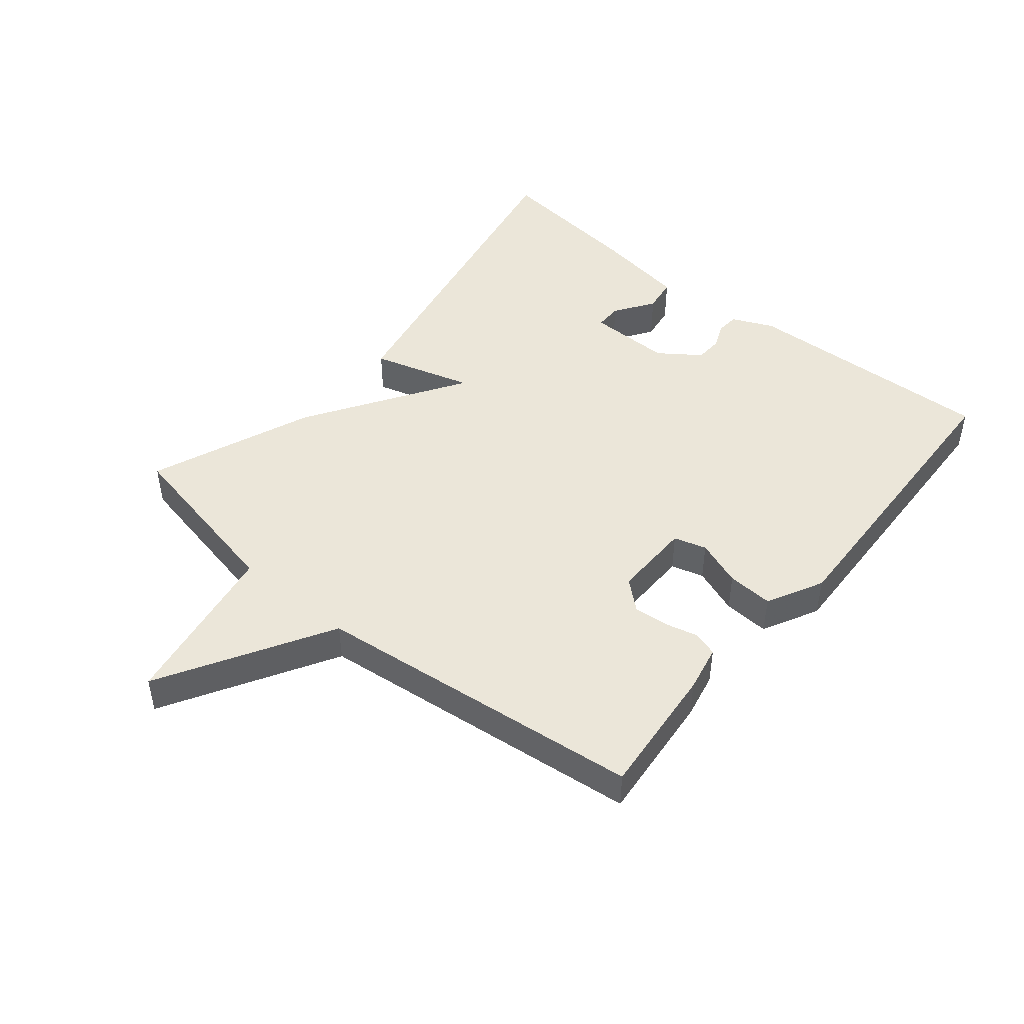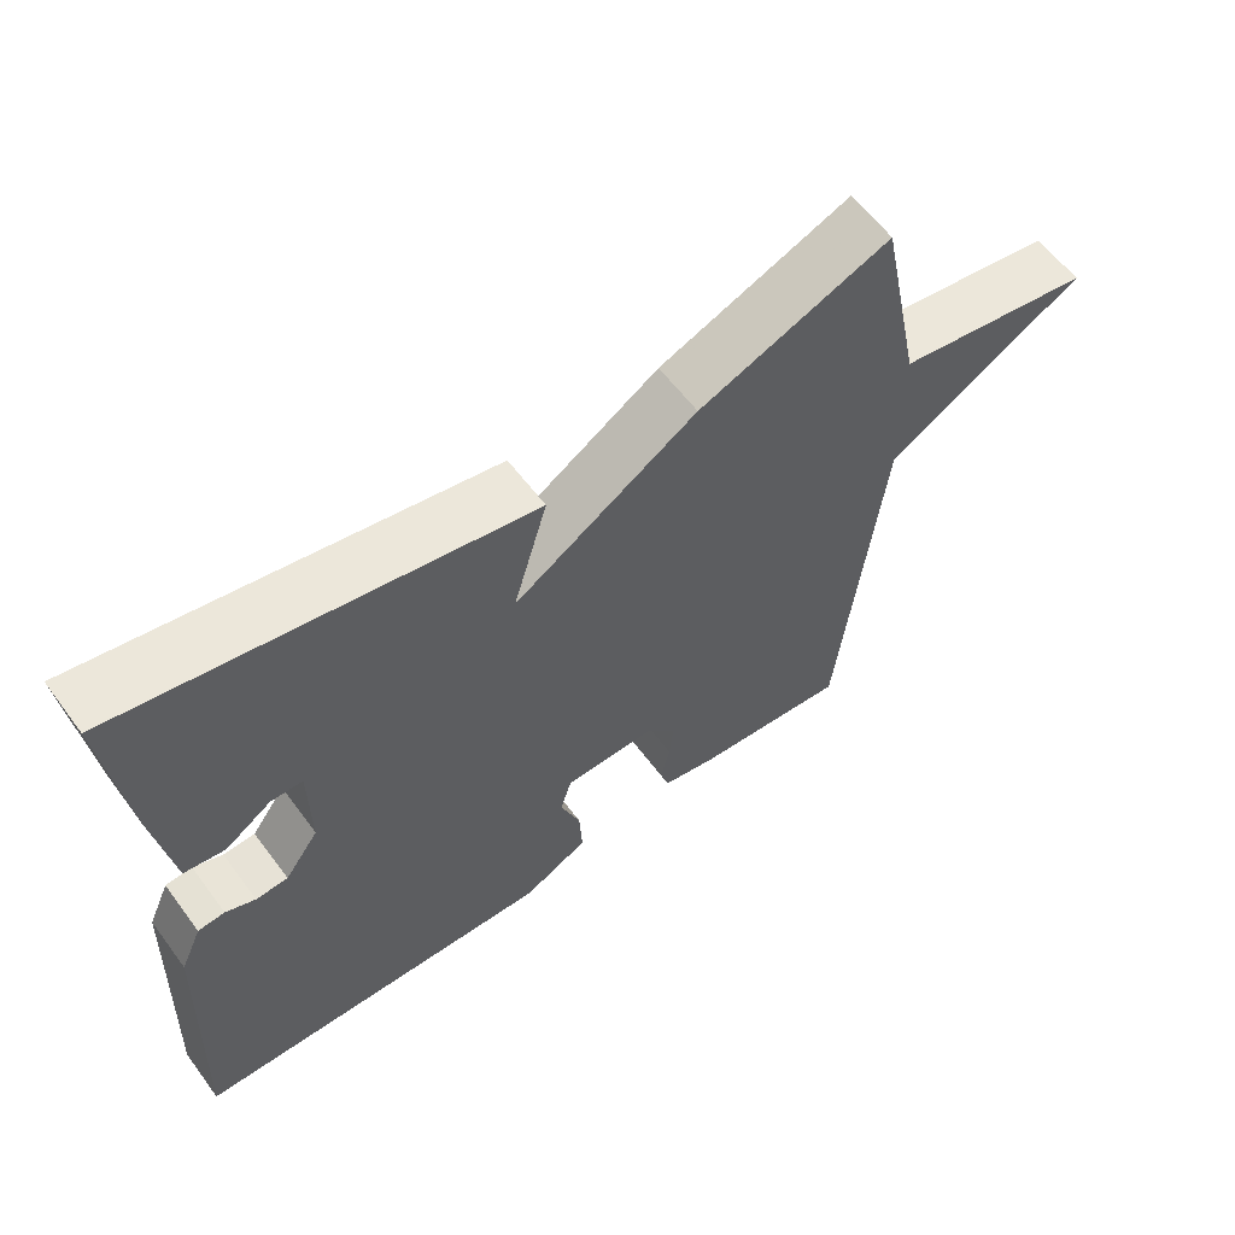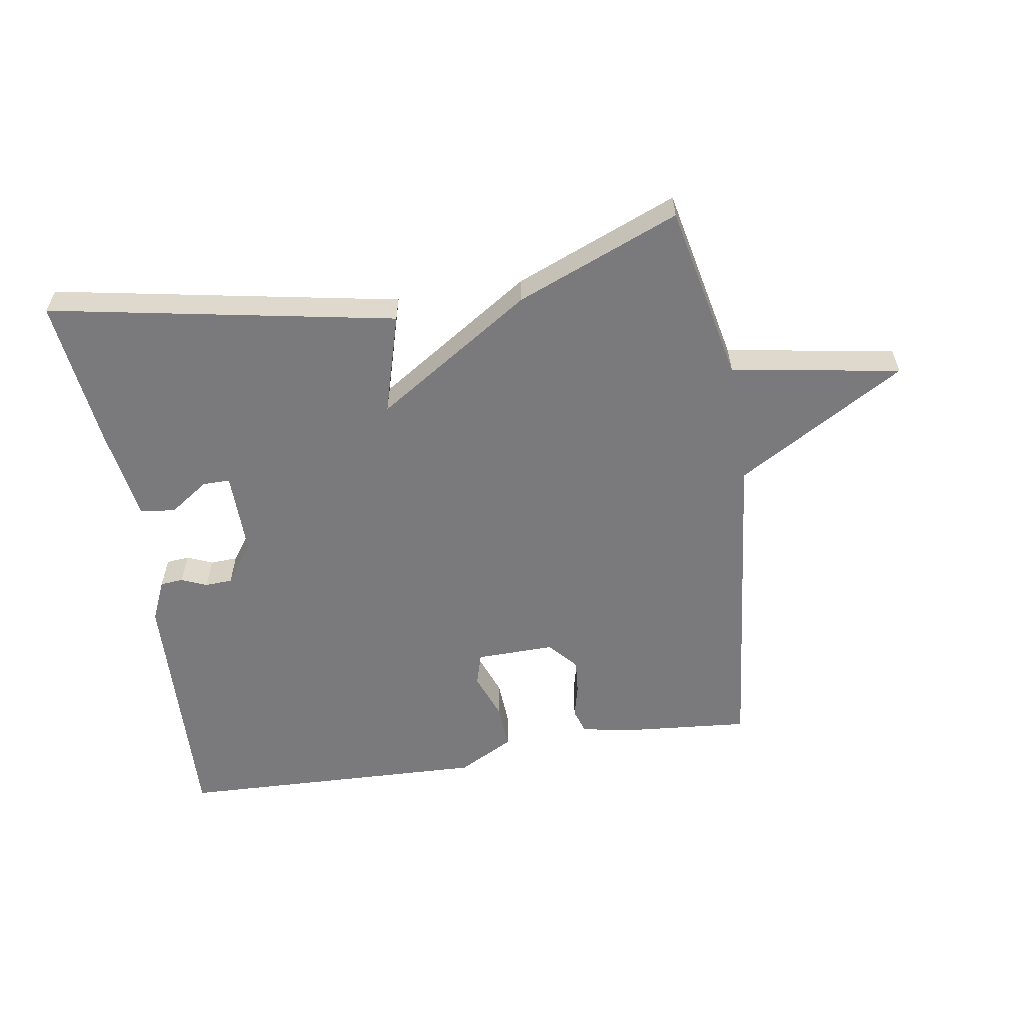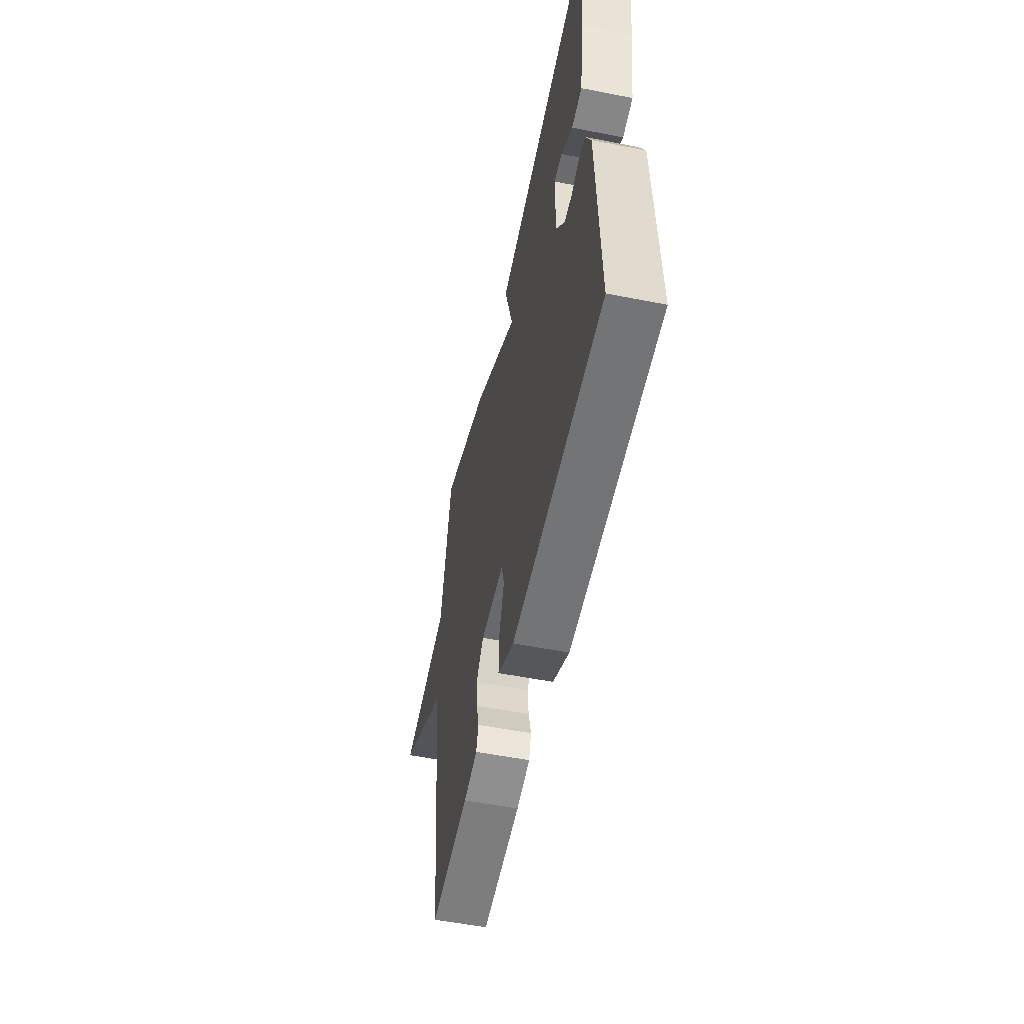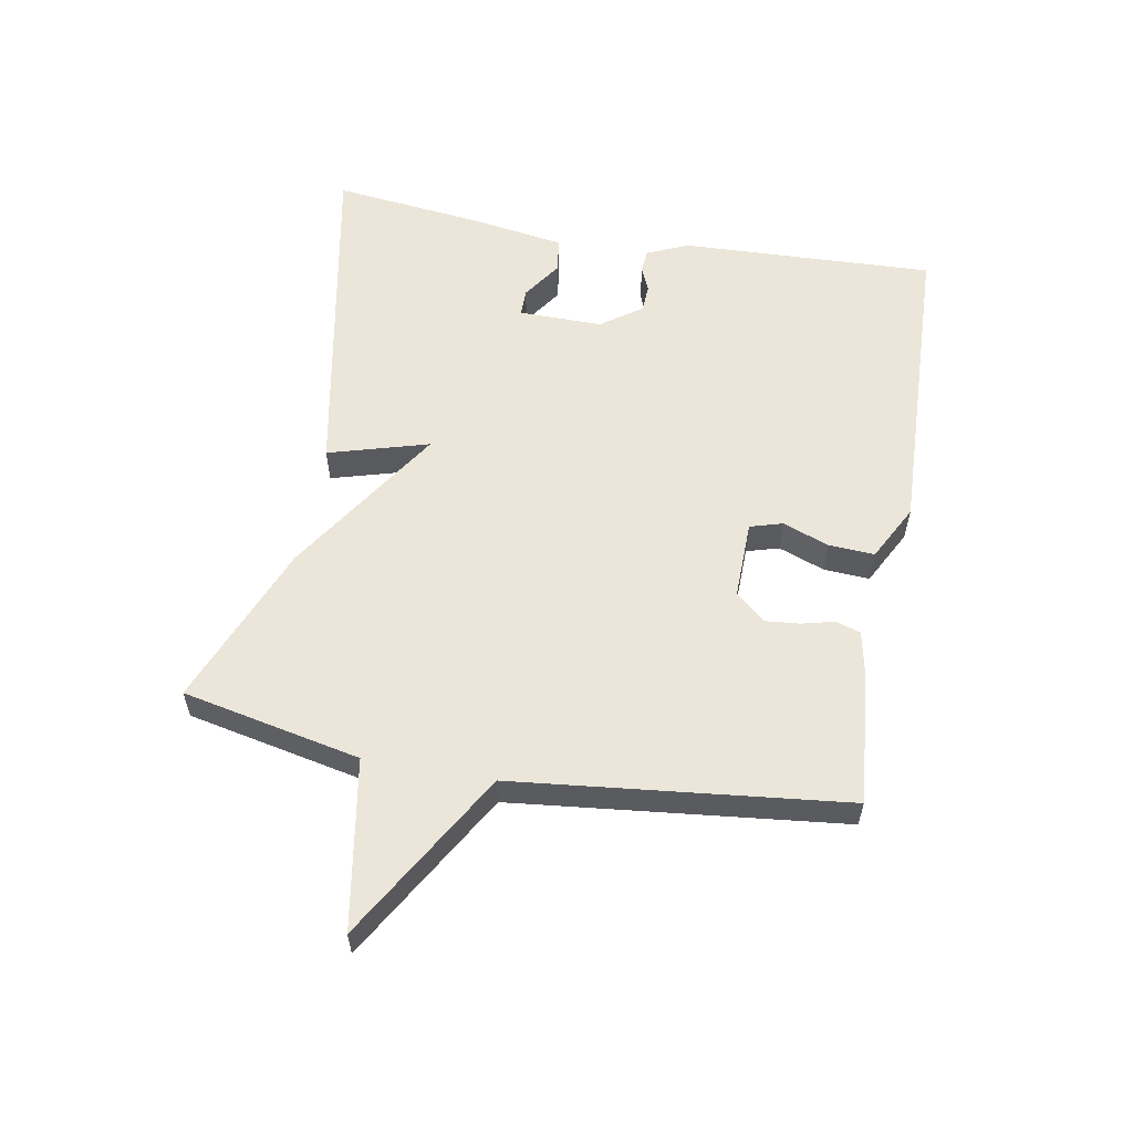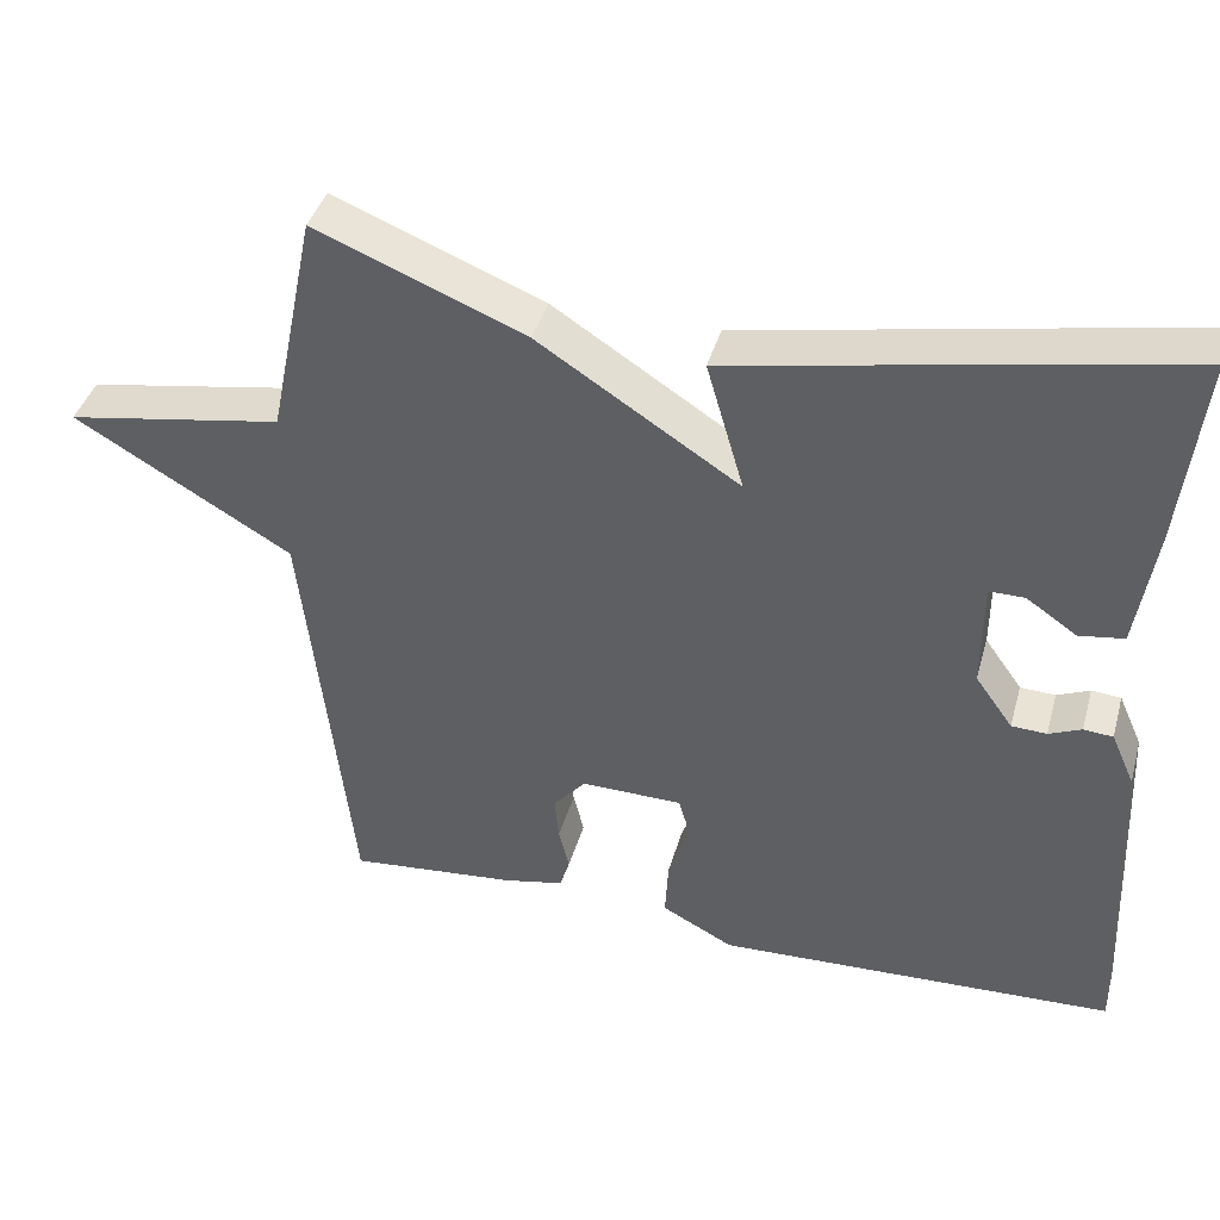
<metadata>
{"format":"obj","ext":"obj","renderer":"f3d","projection":"perspective","resolution":1024,"background":"white","views":[{"elev":46.7,"azim":129.5,"up":"+Y"},{"elev":60.0,"azim":-36.5,"up":"+Z"},{"elev":-58.2,"azim":9.3,"up":"+Y"},{"elev":-53.8,"azim":-101.9,"up":"+Z"},{"elev":57.6,"azim":100.3,"up":"+Y"},{"elev":40.4,"azim":-164.6,"up":"+Z"}]}
</metadata>
<code>
v 0.5 0.07 0.5
v 0.558 0.07 0.22
v 0.824 0.07 0.175
v 0.558 0.07 0.02
v 0.5 0.07 -0.5
v 0.293 0.07 -0.481
v 0.22 0.07 -0.466
v 0.208 0.07 -0.427
v 0.221 0.07 -0.375
v 0.226 0.07 -0.321
v 0.186 0.07 -0.275
v 0.062 0.07 -0.277
v 0.047 0.07 -0.328
v 0.074 0.07 -0.401
v 0.078 0.07 -0.473
v -0.01 0.07 -0.519
v -0.5 0.07 -0.5
v -0.483 0.07 -0.1
v -0.454 0.07 -0.035
v -0.418 0.07 -0.032
v -0.378 0.07 -0.049
v -0.335 0.07 -0.047
v -0.289 0.07 0.017
v -0.29 0.07 0.149
v -0.333 0.07 0.149
v -0.395 0.07 0.107
v -0.45 0.07 0.115
v -0.473 0.07 0.263
v -0.5 0.07 0.5
v 0.043 0.07 0.397
v -0.003 0.07 0.239
v 0.243 0.07 0.397
v 0.5 0 0.5
v 0.558 0 0.22
v 0.824 0 0.175
v 0.558 0 0.02
v 0.5 0 -0.5
v 0.293 0 -0.481
v 0.22 0 -0.466
v 0.208 0 -0.427
v 0.221 0 -0.375
v 0.226 0 -0.321
v 0.186 0 -0.275
v 0.062 0 -0.277
v 0.047 0 -0.328
v 0.074 0 -0.401
v 0.078 0 -0.473
v -0.01 0 -0.519
v -0.5 0 -0.5
v -0.483 0 -0.1
v -0.454 0 -0.035
v -0.418 0 -0.032
v -0.378 0 -0.049
v -0.335 0 -0.047
v -0.289 0 0.017
v -0.29 0 0.149
v -0.333 0 0.149
v -0.395 0 0.107
v -0.45 0 0.115
v -0.473 0 0.263
v -0.5 0 0.5
v 0.043 0 0.397
v -0.003 0 0.239
v 0.243 0 0.397
f 31 32 1 2
f 28 29 30 31
f 25 26 27 28
f 24 25 28 31
f 2 3 4
f 31 2 4
f 24 31 4
f 23 24 4
f 19 20 21
f 18 19 21
f 17 18 21
f 16 17 21
f 15 16 21
f 14 15 21
f 13 14 21
f 12 13 21 22
f 22 23 4
f 12 22 4
f 11 12 4
f 7 8 9
f 6 7 9
f 5 6 9
f 4 5 9
f 4 9 10
f 4 10 11
f 34 33 64 63
f 63 62 61 60
f 60 59 58 57
f 63 60 57 56
f 36 35 34
f 36 34 63
f 36 63 56
f 36 56 55
f 53 52 51
f 53 51 50
f 53 50 49
f 53 49 48
f 53 48 47
f 53 47 46
f 53 46 45
f 54 53 45 44
f 36 55 54
f 36 54 44
f 36 44 43
f 41 40 39
f 41 39 38
f 41 38 37
f 41 37 36
f 42 41 36
f 43 42 36
f 1 33 34 2
f 2 34 35 3
f 3 35 36 4
f 4 36 37 5
f 5 37 38 6
f 6 38 39 7
f 7 39 40 8
f 8 40 41 9
f 9 41 42 10
f 10 42 43 11
f 11 43 44 12
f 12 44 45 13
f 13 45 46 14
f 14 46 47 15
f 15 47 48 16
f 16 48 49 17
f 17 49 50 18
f 18 50 51 19
f 19 51 52 20
f 20 52 53 21
f 21 53 54 22
f 22 54 55 23
f 23 55 56 24
f 24 56 57 25
f 25 57 58 26
f 26 58 59 27
f 27 59 60 28
f 28 60 61 29
f 29 61 62 30
f 30 62 63 31
f 31 63 64 32
f 32 64 33 1

</code>
